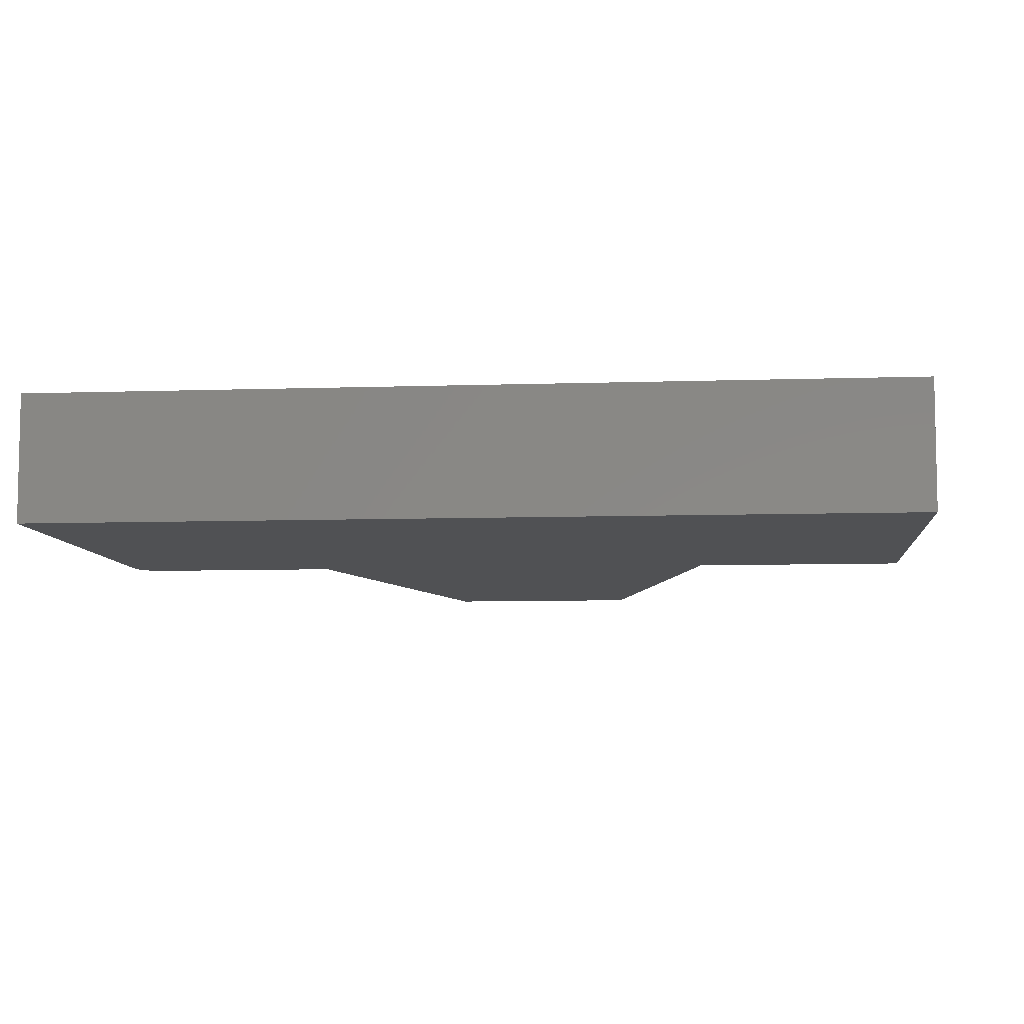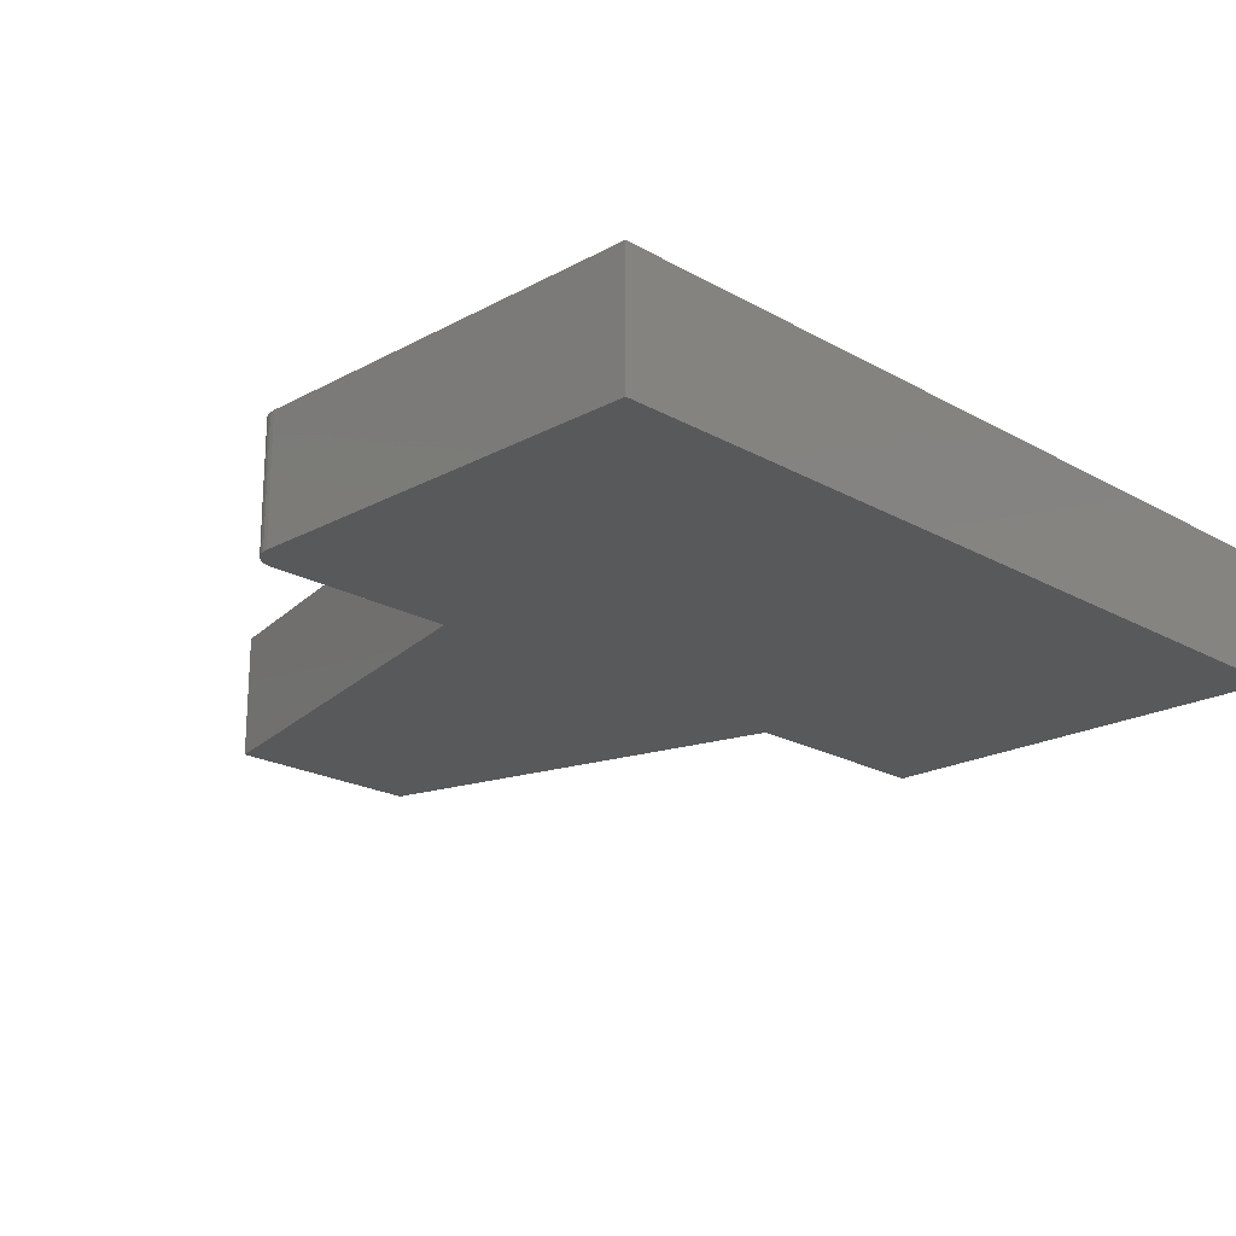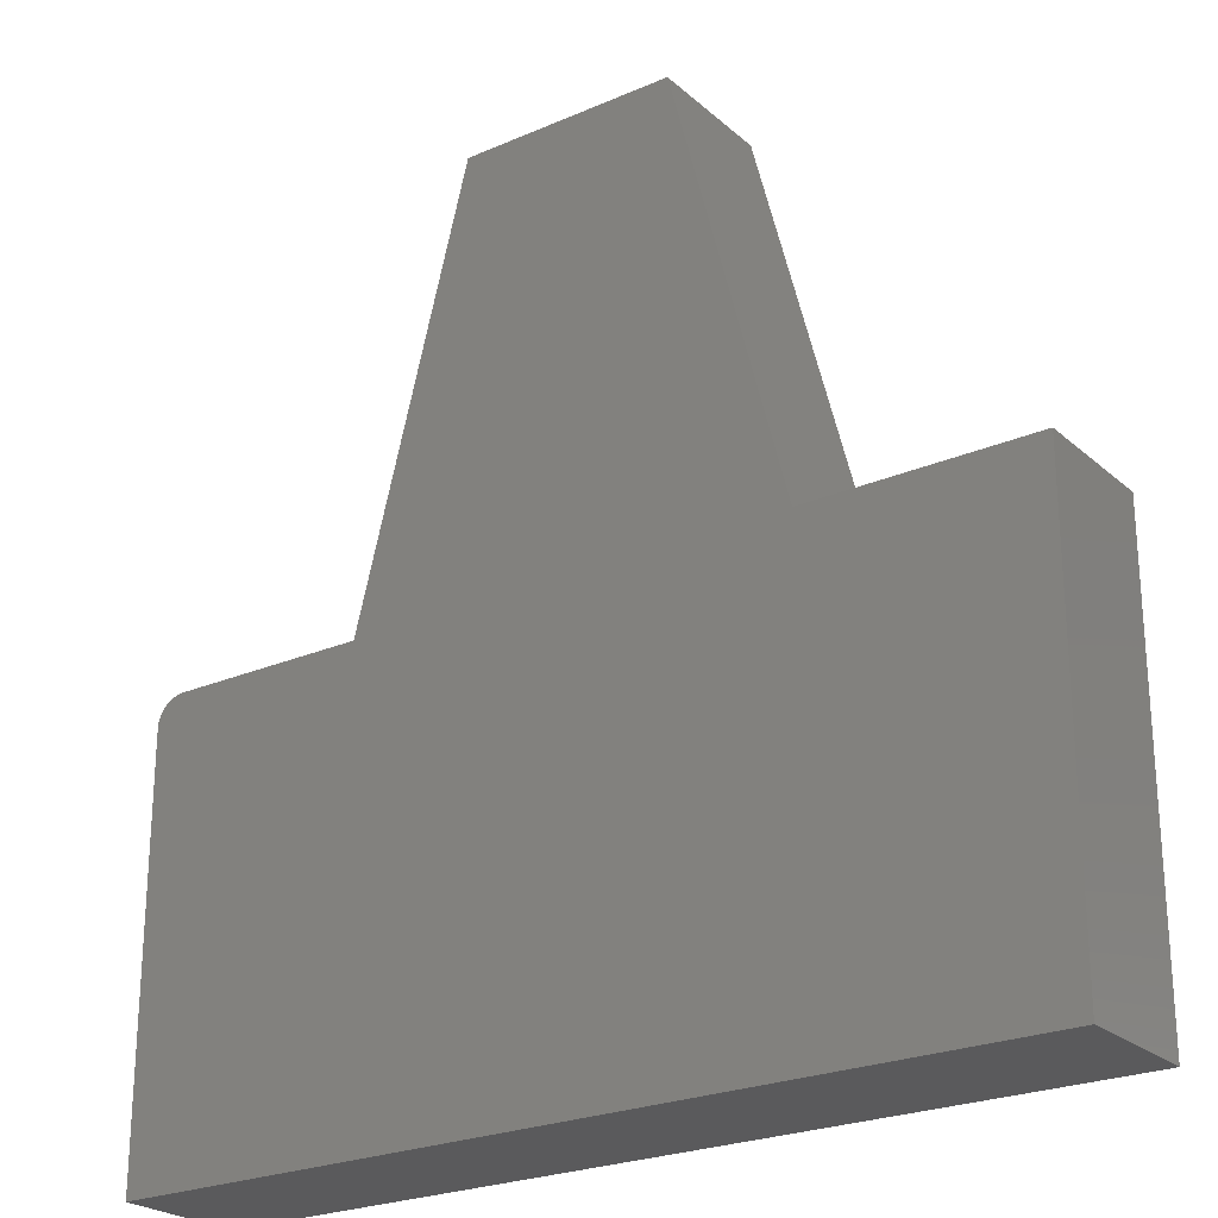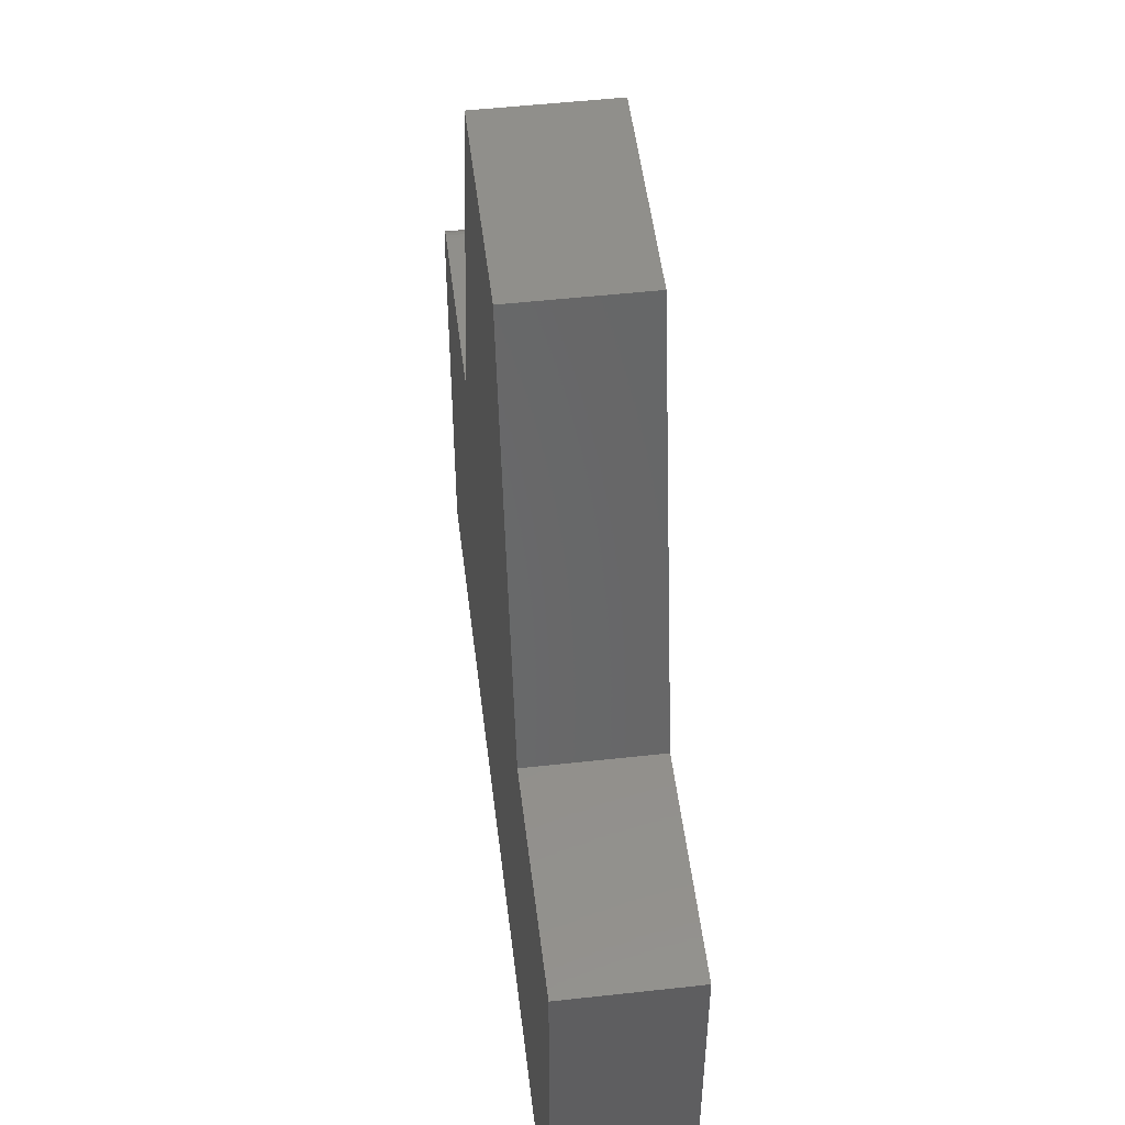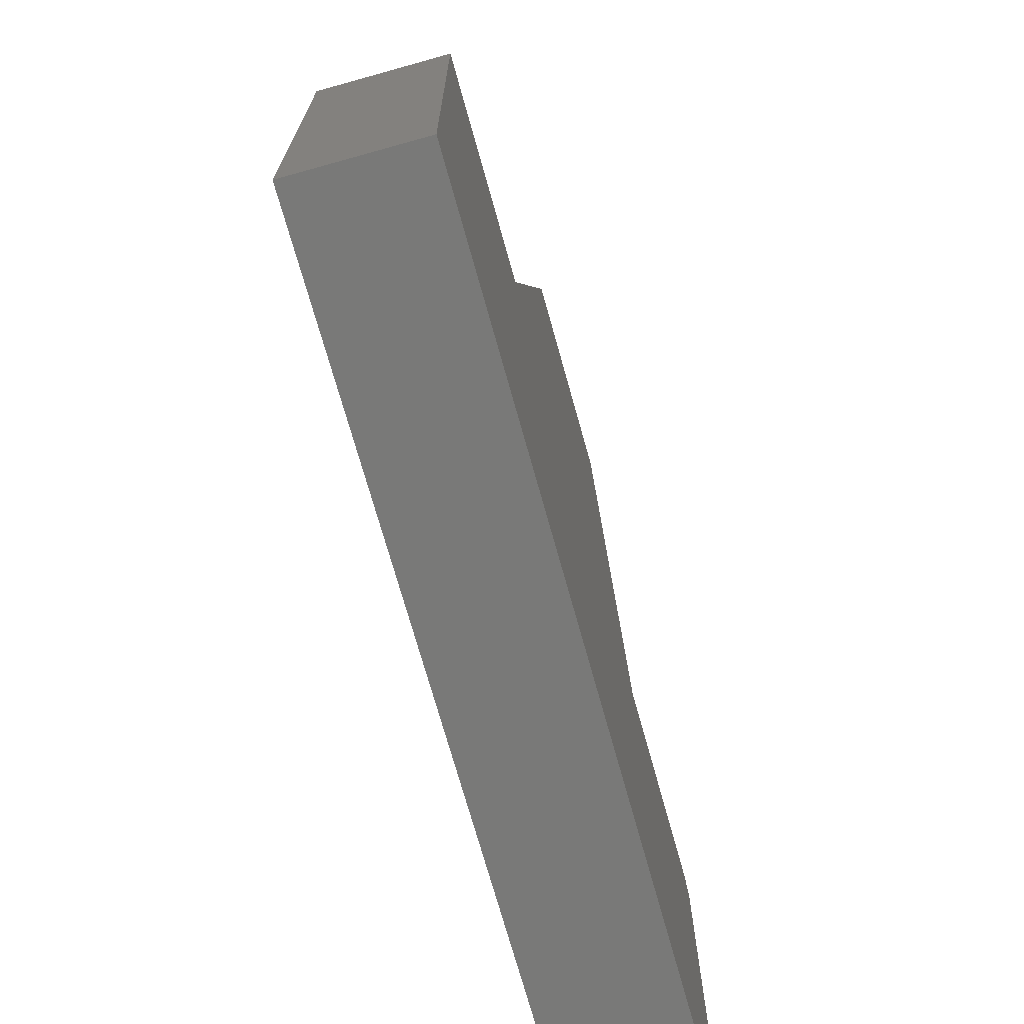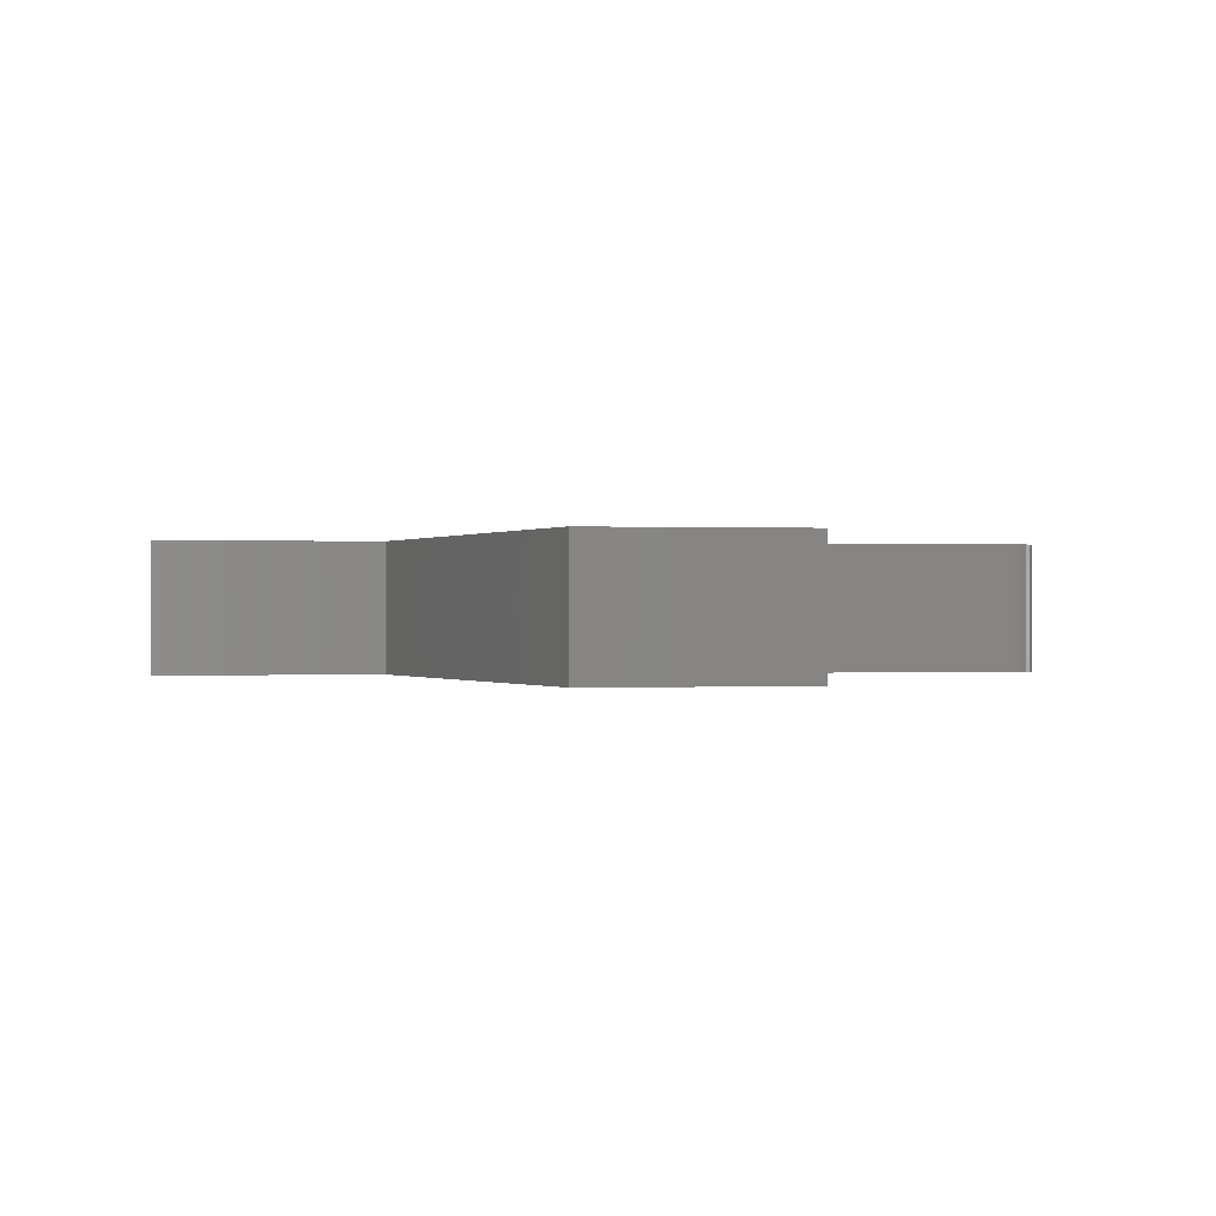
<metadata>
{"format":"stl","ext":"stl","renderer":"f3d","projection":"perspective","resolution":1024,"background":"white","views":[{"elev":-7.6,"azim":5.5,"up":"+Z"},{"elev":-20.7,"azim":-45.5,"up":"+Z"},{"elev":-24.3,"azim":35.6,"up":"+Y"},{"elev":51.0,"azim":83.1,"up":"+Y"},{"elev":-71.9,"azim":105.6,"up":"+Y"},{"elev":-0.1,"azim":170.4,"up":"+Z"}]}
</metadata>
<code>
# stl→obj: 32 verts, 60 faces
v -0.2744 -0.3779 0.1094
v -0.2668 -0.3728 0.1094
v -0.2708 -0.375 0.1094
v 0.4688 -0.3711 0.1094
v -0.2773 -0.3815 0.1094
v -0.2795 -0.3855 0.1094
v -0.2808 -0.3899 0.1094
v -0.2812 -0.3945 0.1094
v -0.2812 -0.75 0.1094
v 0.4688 -0.75 0.1094
v 0.2793 -0.3711 0.1094
v -0.09178 -0.3711 0.1094
v -0.2578 -0.3711 0.1094
v -0.2624 -0.3715 0.1094
v 0.002961 0 0.1094
v 0.1845 1.11e-16 0.1094
v -0.2708 -0.375 0
v -0.2668 -0.3728 0
v -0.2744 -0.3779 0
v 0.4688 -0.3711 0
v 0.4688 -0.75 0
v -0.2812 -0.75 0
v -0.2812 -0.3945 0
v -0.2808 -0.3899 0
v -0.2795 -0.3855 0
v -0.2773 -0.3815 0
v -0.2624 -0.3715 0
v -0.2578 -0.3711 0
v -0.09178 -0.3711 0
v 0.2793 -0.3711 0
v 0.002961 0 0
v 0.1845 1.11e-16 0
f 1 2 3
f 4 2 1
f 4 1 5
f 4 5 6
f 4 6 7
f 4 7 8
f 4 8 9
f 4 9 10
f 2 4 11
f 2 11 12
f 2 12 13
f 2 13 14
f 12 11 15
f 15 11 16
f 17 18 19
f 20 21 22
f 20 22 23
f 20 23 24
f 20 24 25
f 20 25 26
f 20 26 19
f 20 19 18
f 18 27 28
f 18 28 29
f 18 29 30
f 18 30 20
f 29 31 30
f 30 31 32
f 8 23 9
f 9 23 22
f 12 29 13
f 13 29 28
f 23 8 24
f 24 8 7
f 24 7 25
f 25 7 6
f 25 6 26
f 26 6 5
f 26 5 19
f 19 5 1
f 19 1 17
f 17 1 3
f 17 3 18
f 18 3 2
f 18 2 27
f 27 2 14
f 27 14 28
f 28 14 13
f 15 31 12
f 12 31 29
f 16 32 15
f 15 32 31
f 11 30 16
f 16 30 32
f 4 20 11
f 11 20 30
f 10 21 4
f 4 21 20
f 9 22 10
f 10 22 21

</code>
